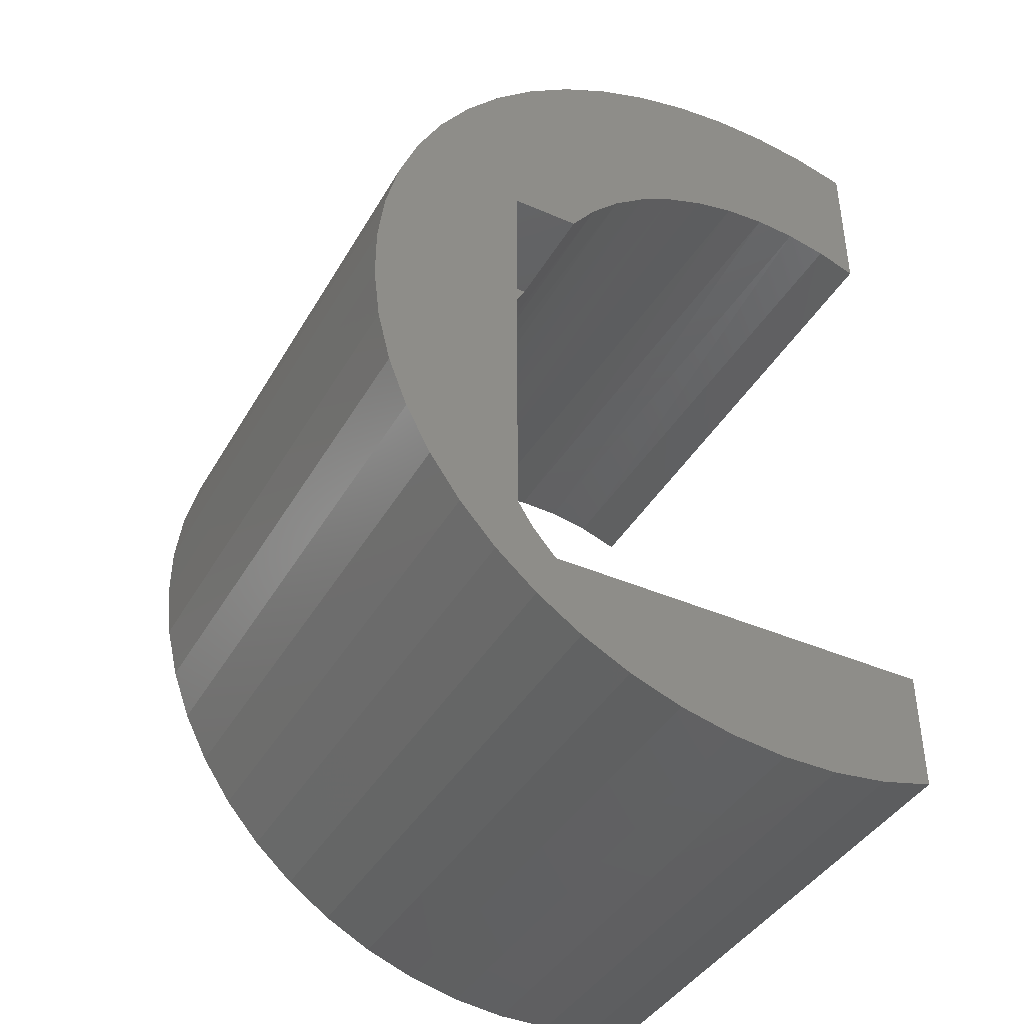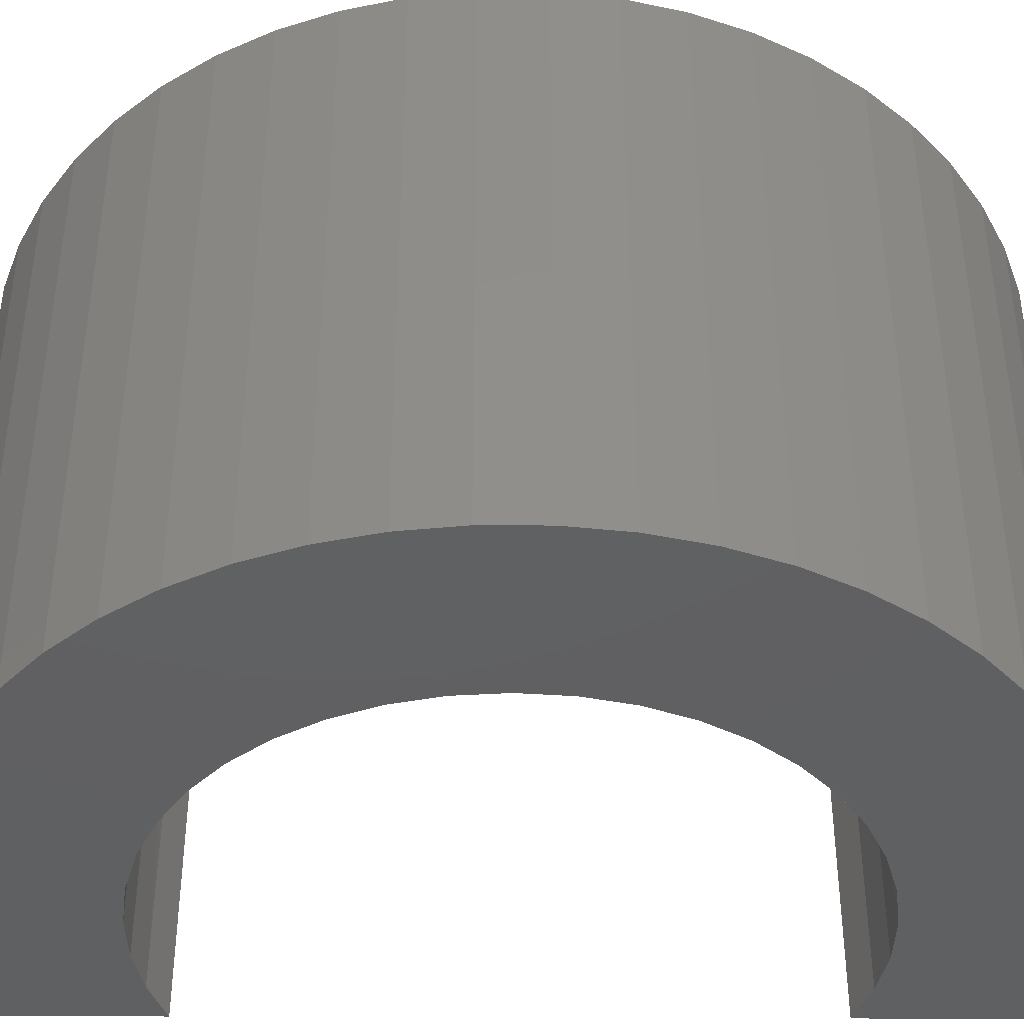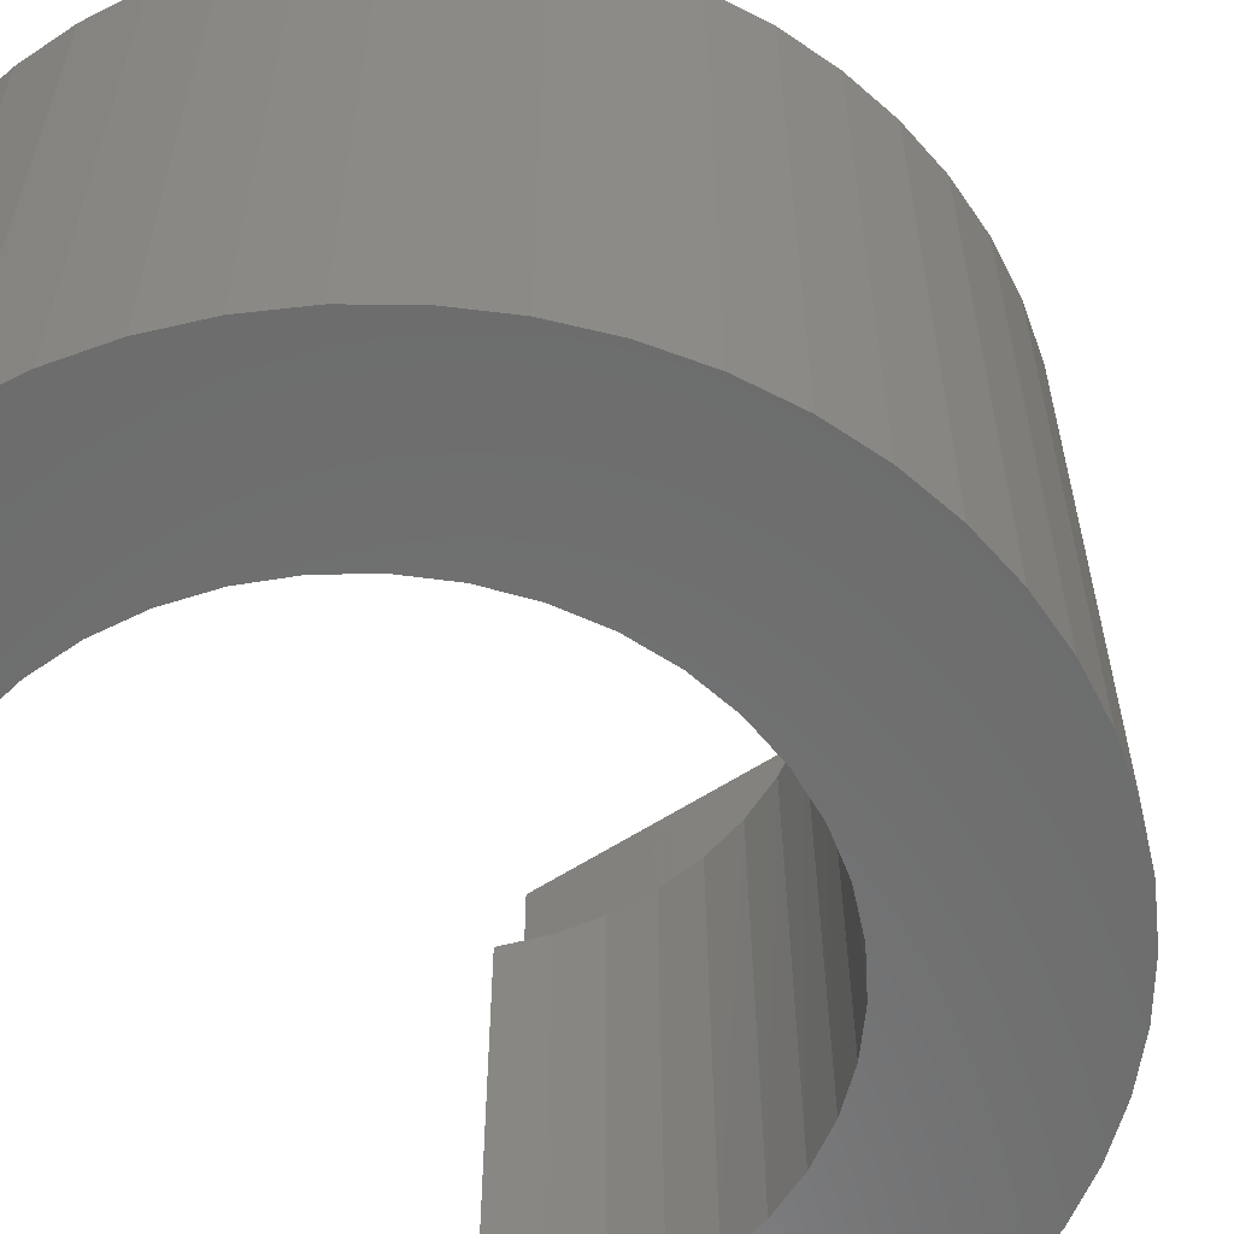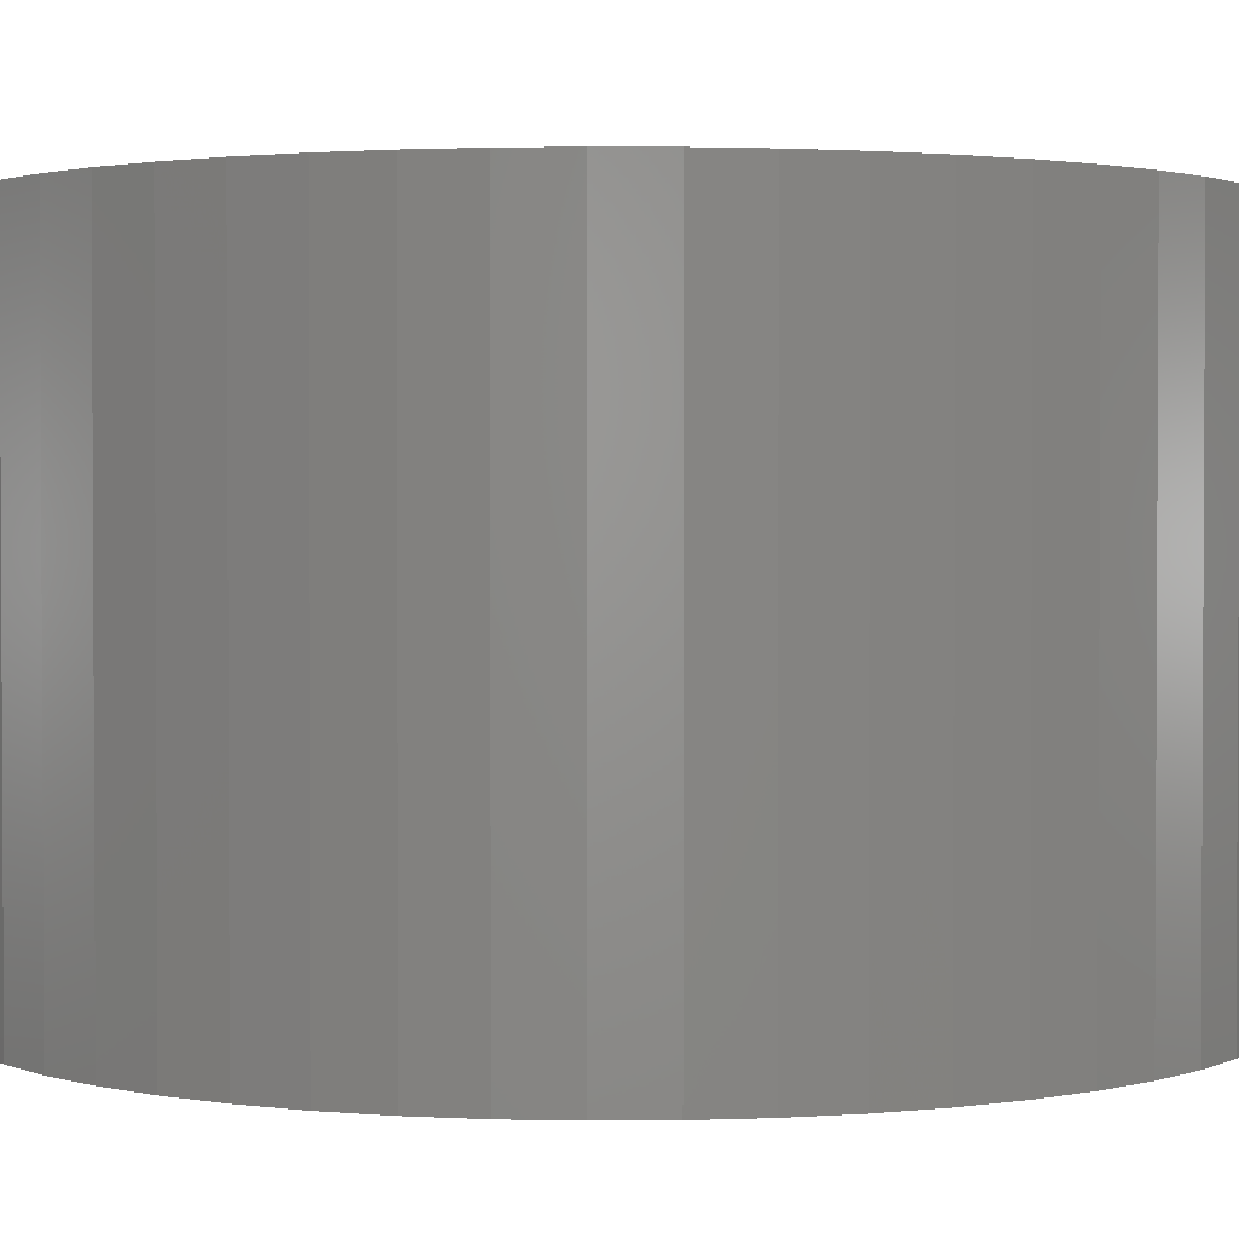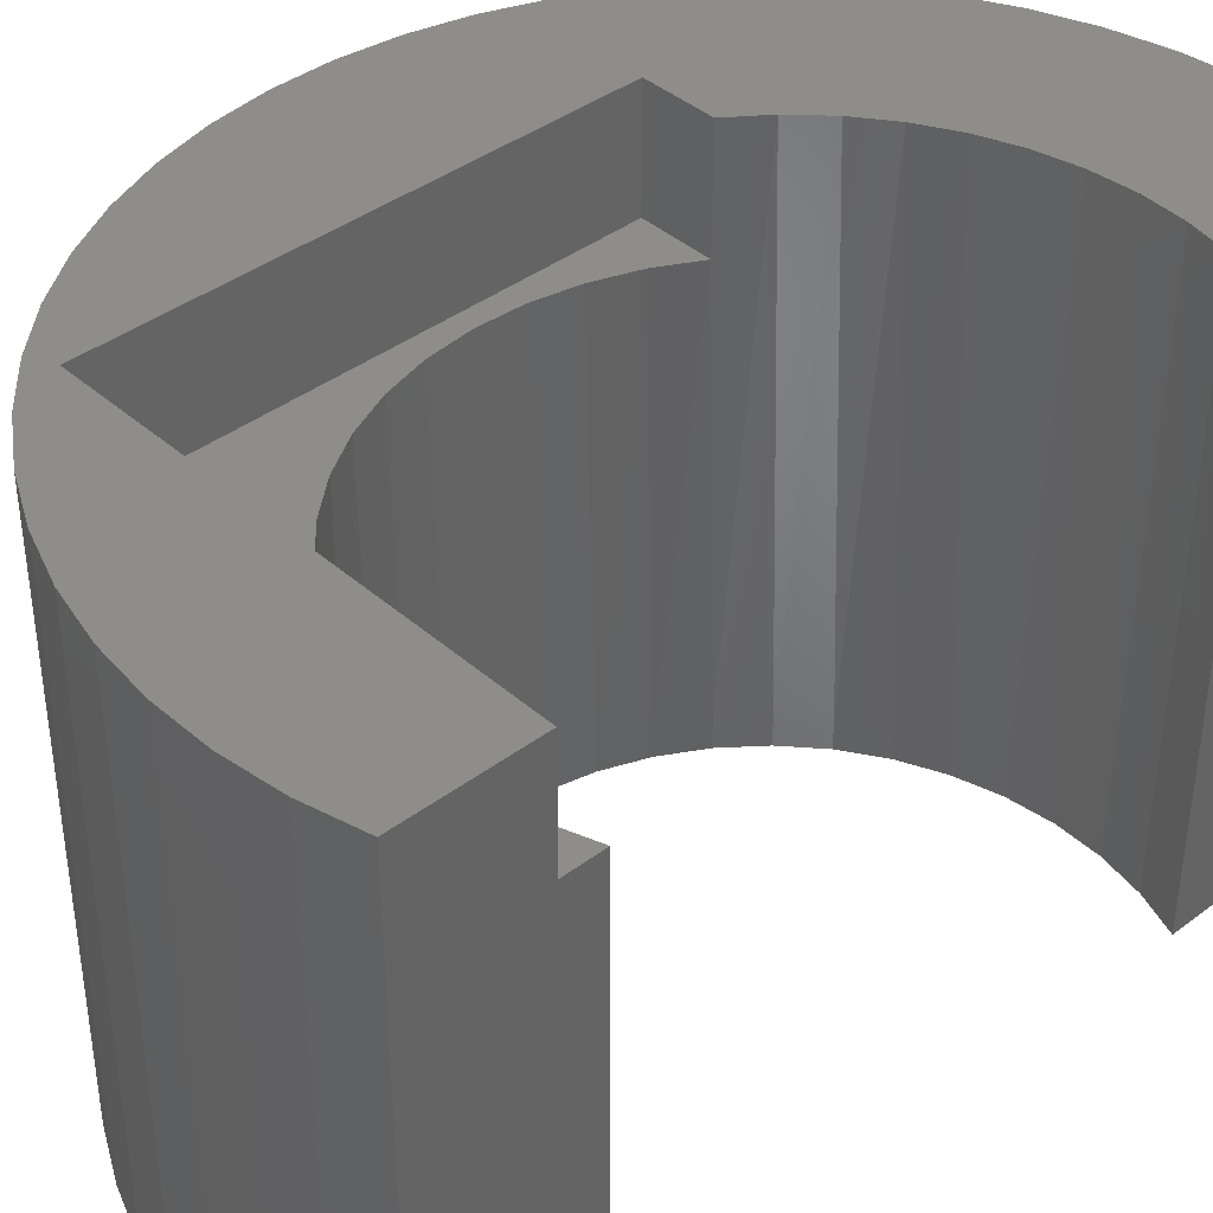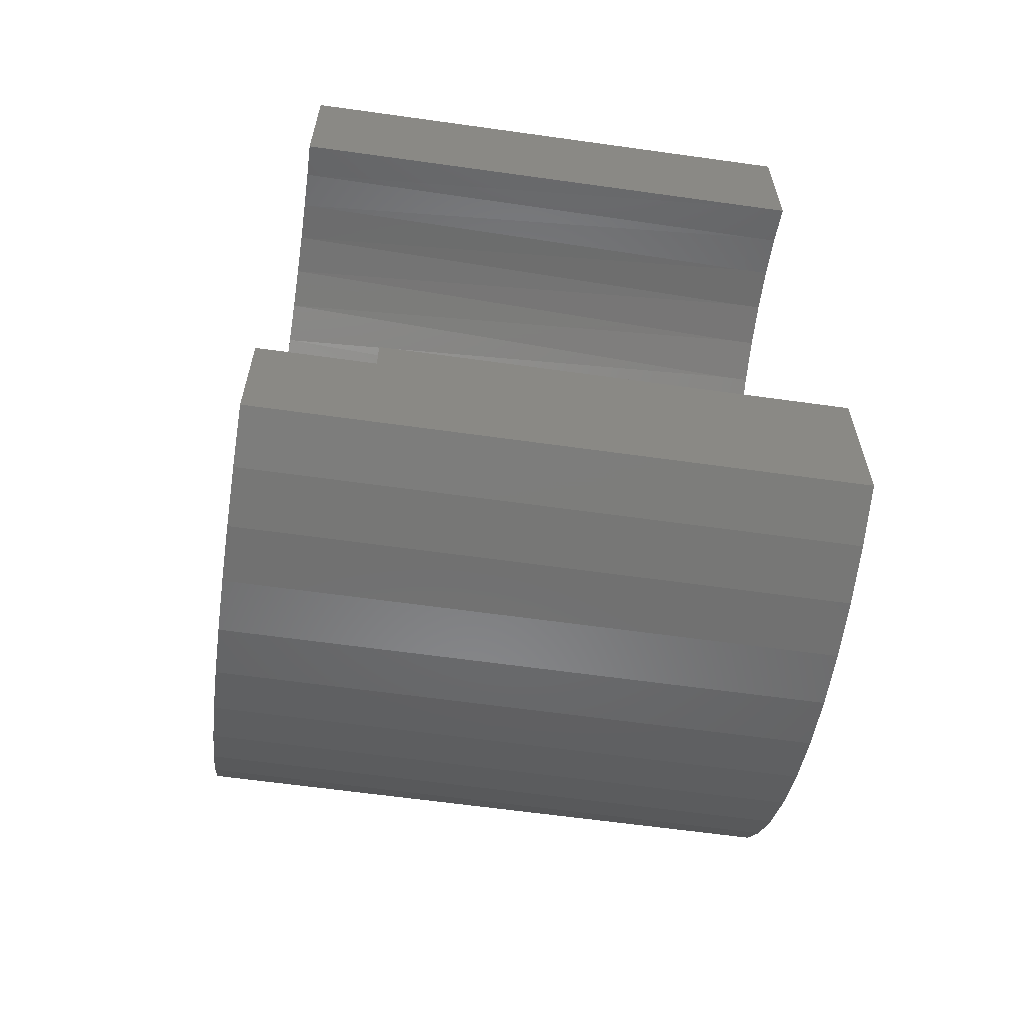
<metadata>
{"format":"stl","ext":"stl","renderer":"f3d","projection":"perspective","resolution":1024,"background":"white","views":[{"elev":-41.1,"azim":-27.8,"up":"+Y"},{"elev":-41.9,"azim":-90.3,"up":"+Z"},{"elev":-58.6,"azim":-145.9,"up":"+Z"},{"elev":1.8,"azim":-91.7,"up":"+Z"},{"elev":40.0,"azim":47.1,"up":"+Z"},{"elev":-62.2,"azim":81.9,"up":"+Y"}]}
</metadata>
<code>
# stl→obj: 185 verts, 366 faces
v -0.6614 -0.1187 -0.01587
v -0.6309 -0.1109 -0.01587
v -0.6309 -0.1109 0.2857
v -0.6614 -0.1187 0.2857
v -0.6927 -0.1227 -0.01587
v -0.6927 -0.1227 0.2857
v -0.7242 -0.1229 -0.01587
v -0.7242 -0.1229 0.2857
v -0.7555 -0.1193 -0.01587
v -0.7555 -0.1193 0.2857
v -0.7862 -0.112 -0.01587
v -0.7862 -0.112 0.2857
v -0.8157 -0.1009 -0.01587
v -0.8157 -0.1009 0.2857
v -0.8437 -0.08641 -0.01587
v -0.8437 -0.08641 0.2857
v -0.8698 -0.06861 -0.01587
v -0.8698 -0.06861 0.2857
v -0.8934 -0.04778 -0.01587
v -0.8934 -0.04778 0.2857
v -0.9144 -0.02424 -0.01587
v -0.9144 -0.02424 0.2857
v -0.9324 0.001659 -0.01587
v -0.9324 0.001659 0.2857
v -0.9471 0.02955 -0.01587
v -0.9471 0.02955 0.2857
v -0.9583 0.05901 0.2857
v -0.9583 0.05901 -0.01587
v -0.9659 0.08962 -0.01587
v -0.9659 0.08962 0.2857
v -0.9697 0.1209 -0.01587
v -0.9697 0.1209 0.2857
v -0.9697 0.1524 0.2857
v -0.9697 0.1524 -0.01587
v -0.9659 0.1837 -0.01587
v -0.9659 0.1837 0.2857
v -0.9583 0.2144 0.2857
v -0.9583 0.2144 -0.01587
v -0.9471 0.2438 -0.01587
v -0.9471 0.2438 0.2857
v -0.9324 0.2717 -0.01587
v -0.9324 0.2717 0.2857
v -0.9144 0.2976 -0.01587
v -0.9144 0.2976 0.2857
v -0.8934 0.3212 -0.01587
v -0.8934 0.3212 0.2857
v -0.8698 0.342 -0.01587
v -0.8698 0.342 0.2857
v -0.8437 0.3598 0.2857
v -0.8437 0.3598 -0.01587
v -0.8157 0.3743 -0.01587
v -0.8157 0.3743 0.2857
v -0.7862 0.3853 0.2857
v -0.7862 0.3853 -0.01587
v -0.7555 0.3927 -0.01587
v -0.7555 0.3927 0.2857
v -0.7242 0.3963 0.2857
v -0.7242 0.3963 -0.01587
v -0.6927 0.3961 -0.01587
v -0.6927 0.3961 0.2857
v -0.6614 0.3921 -0.01587
v -0.6614 0.3921 0.2857
v -0.6309 0.3843 0.2857
v -0.6309 0.3843 -0.01587
v -0.6309 -0.04109 0.2222
v -0.6309 -0.04109 0.2857
v -0.6309 -0.01922 -0.01587
v -0.6309 -0.01922 0.2222
v -0.6309 0.2926 -0.01587
v -0.6309 0.2926 0.2857
v -0.6309 -0.1109 -0.03175
v -0.6614 -0.1187 -0.03175
v -0.6927 -0.1227 -0.03175
v -0.7242 -0.1229 -0.03175
v -0.7555 -0.1193 -0.03175
v -0.7862 -0.112 -0.03175
v -0.8157 -0.1009 -0.03175
v -0.8437 -0.08641 -0.03175
v -0.8698 -0.06861 -0.03175
v -0.8934 -0.04778 -0.03175
v -0.9144 -0.02424 -0.03175
v -0.9324 0.001659 -0.03175
v -0.9471 0.02955 -0.03175
v -0.9583 0.05901 -0.03175
v -0.9659 0.08962 -0.03175
v -0.9697 0.1209 -0.03175
v -0.9697 0.1524 -0.03175
v -0.9659 0.1837 -0.03175
v -0.9583 0.2144 -0.03175
v -0.9471 0.2438 -0.03175
v -0.9324 0.2717 -0.03175
v -0.9144 0.2976 -0.03175
v -0.8934 0.3212 -0.03175
v -0.8698 0.342 -0.03175
v -0.8437 0.3598 -0.03175
v -0.8157 0.3743 -0.03175
v -0.7862 0.3853 -0.03175
v -0.7555 0.3927 -0.03175
v -0.7242 0.3963 -0.03175
v -0.6927 0.3961 -0.03175
v -0.6614 0.3921 -0.03175
v -0.6309 0.3843 -0.03175
v -0.8806 -0.04109 0.2857
v -0.8806 0.2298 0.2857
v -0.8271 0.2488 0.2857
v -0.8416 0.2298 0.2857
v -0.8102 0.2656 0.2857
v -0.791 0.2799 0.2857
v -0.7701 0.2914 0.2857
v -0.7477 0.2998 0.2857
v -0.7244 0.305 0.2857
v -0.7006 0.3069 0.2857
v -0.6768 0.3054 0.2857
v -0.6534 0.3006 0.2857
v -0.6309 -0.01922 -0.03175
v -0.8806 -0.04109 0.2222
v -0.8011 0.0004227 0.2222
v -0.8204 0.01728 0.2222
v -0.837 0.03685 0.2222
v -0.7795 -0.01334 0.2222
v -0.8504 0.05867 0.2222
v -0.756 -0.02371 0.2222
v -0.8604 0.08227 0.2222
v -0.7313 -0.03044 0.2222
v -0.8667 0.1071 0.2222
v -0.7058 -0.03338 0.2222
v -0.655 -0.02771 0.2222
v -0.6802 -0.03246 0.2222
v -0.8806 0.2298 0.2222
v -0.8693 0.1326 0.2222
v -0.8679 0.1582 0.2222
v -0.8628 0.1833 0.2222
v -0.8539 0.2074 0.2222
v -0.8416 0.2298 0.2222
v -0.6554 0.3012 -0.01587
v -0.6809 0.3059 -0.01587
v -0.7068 0.3067 -0.01587
v -0.7325 0.3036 -0.01587
v -0.7575 0.2965 -0.01587
v -0.7811 0.2858 -0.01587
v -0.8028 0.2716 -0.01587
v -0.8221 0.2543 -0.01587
v -0.8386 0.2342 -0.01587
v -0.8518 0.2119 -0.01587
v -0.8614 0.1878 -0.01587
v -0.8673 0.1626 -0.01587
v -0.8693 0.1367 -0.01587
v -0.8673 0.1108 -0.01587
v -0.8614 0.08555 -0.01587
v -0.8518 0.06148 -0.01587
v -0.8386 0.03915 -0.01587
v -0.8221 0.01908 -0.01587
v -0.8028 0.00175 -0.01587
v -0.7811 -0.01245 -0.01587
v -0.7575 -0.02318 -0.01587
v -0.7325 -0.0302 -0.01587
v -0.7068 -0.03334 -0.01587
v -0.6809 -0.03253 -0.01587
v -0.6554 -0.02779 -0.01587
v -0.6309 0.2926 -0.03175
v -0.8221 0.01908 -0.03175
v -0.8028 0.00175 -0.03175
v -0.8386 0.03915 -0.03175
v -0.7811 -0.01245 -0.03175
v -0.8518 0.06148 -0.03175
v -0.7575 -0.02318 -0.03175
v -0.8614 0.08555 -0.03175
v -0.7325 -0.0302 -0.03175
v -0.8673 0.1108 -0.03175
v -0.7068 -0.03334 -0.03175
v -0.8693 0.1367 -0.03175
v -0.6809 -0.03253 -0.03175
v -0.8673 0.1626 -0.03175
v -0.6554 -0.02779 -0.03175
v -0.8614 0.1878 -0.03175
v -0.8518 0.2119 -0.03175
v -0.8386 0.2342 -0.03175
v -0.8221 0.2543 -0.03175
v -0.8028 0.2716 -0.03175
v -0.7811 0.2858 -0.03175
v -0.7575 0.2965 -0.03175
v -0.7325 0.3036 -0.03175
v -0.7068 0.3067 -0.03175
v -0.6809 0.3059 -0.03175
v -0.6554 0.3012 -0.03175
f 1 2 3
f 1 3 4
f 5 4 6
f 5 1 4
f 7 6 8
f 7 5 6
f 9 8 10
f 9 7 8
f 11 10 12
f 11 9 10
f 13 12 14
f 13 11 12
f 15 14 16
f 15 13 14
f 17 16 18
f 17 15 16
f 19 17 18
f 19 18 20
f 21 19 20
f 21 20 22
f 23 22 24
f 23 21 22
f 25 24 26
f 25 26 27
f 25 23 24
f 28 25 27
f 29 27 30
f 29 28 27
f 31 30 32
f 31 32 33
f 31 29 30
f 34 31 33
f 35 33 36
f 35 36 37
f 35 34 33
f 38 35 37
f 39 37 40
f 39 38 37
f 41 40 42
f 41 39 40
f 43 42 44
f 43 41 42
f 45 44 46
f 45 43 44
f 47 46 48
f 47 48 49
f 47 45 46
f 50 47 49
f 51 49 52
f 51 52 53
f 51 50 49
f 54 51 53
f 55 53 56
f 55 56 57
f 55 54 53
f 58 55 57
f 59 57 60
f 59 58 57
f 61 60 62
f 61 62 63
f 61 59 60
f 64 61 63
f 3 65 66
f 67 68 65
f 2 67 65
f 2 65 3
f 69 64 63
f 69 63 70
f 1 71 2
f 1 72 71
f 5 73 72
f 5 72 1
f 7 74 73
f 7 73 5
f 9 75 74
f 9 74 7
f 11 76 75
f 11 75 9
f 13 77 76
f 13 76 11
f 15 78 77
f 15 77 13
f 17 79 78
f 17 78 15
f 19 79 17
f 19 80 79
f 21 80 19
f 21 81 80
f 23 82 81
f 23 81 21
f 25 83 82
f 25 82 23
f 28 84 83
f 28 83 25
f 29 85 84
f 29 84 28
f 31 86 85
f 31 85 29
f 34 87 86
f 34 86 31
f 35 88 87
f 35 87 34
f 38 89 88
f 38 88 35
f 39 90 89
f 39 89 38
f 41 91 90
f 41 90 39
f 43 92 91
f 43 91 41
f 45 93 92
f 45 92 43
f 47 94 93
f 47 93 45
f 50 95 94
f 50 94 47
f 51 96 95
f 51 95 50
f 54 97 96
f 54 96 51
f 55 98 97
f 55 97 54
f 58 99 98
f 58 98 55
f 59 100 99
f 59 99 58
f 61 101 100
f 61 100 59
f 64 102 101
f 64 101 61
f 103 18 16
f 103 20 18
f 103 22 20
f 103 24 22
f 26 24 103
f 14 103 16
f 66 4 3
f 66 6 4
f 66 8 6
f 66 10 8
f 66 12 10
f 66 14 12
f 66 103 14
f 104 33 32
f 104 36 33
f 104 37 36
f 104 40 37
f 104 42 40
f 44 42 104
f 105 104 106
f 46 104 105
f 46 44 104
f 107 46 105
f 48 46 107
f 49 48 107
f 49 107 108
f 52 49 108
f 52 108 109
f 53 52 109
f 53 109 110
f 56 53 110
f 56 110 111
f 57 56 111
f 57 111 112
f 60 57 112
f 60 112 113
f 62 60 113
f 63 114 70
f 63 113 114
f 63 62 113
f 103 104 26
f 26 104 27
f 27 104 30
f 30 104 32
f 2 115 67
f 2 71 115
f 66 116 103
f 66 65 116
f 117 118 116
f 119 116 118
f 120 117 116
f 121 116 119
f 122 120 116
f 123 116 121
f 124 122 116
f 125 116 123
f 126 124 116
f 65 127 128
f 65 128 126
f 65 126 116
f 129 130 131
f 129 131 132
f 68 127 65
f 133 129 132
f 134 129 133
f 129 116 130
f 130 116 125
f 69 70 114
f 135 114 113
f 135 69 114
f 136 113 112
f 136 135 113
f 137 112 111
f 137 136 112
f 138 111 110
f 138 137 111
f 139 110 109
f 139 138 110
f 140 109 108
f 140 139 109
f 141 108 107
f 141 140 108
f 142 107 105
f 142 141 107
f 134 105 106
f 143 142 105
f 143 105 134
f 144 143 134
f 144 134 133
f 145 144 133
f 145 133 132
f 146 145 132
f 146 132 131
f 147 146 131
f 147 131 130
f 148 147 130
f 148 130 125
f 149 148 125
f 149 125 123
f 150 149 123
f 150 123 121
f 151 150 121
f 151 121 119
f 152 151 119
f 152 119 118
f 153 152 118
f 153 118 117
f 154 117 120
f 154 153 117
f 155 154 120
f 155 120 122
f 156 122 124
f 156 155 122
f 157 124 126
f 157 156 124
f 158 126 128
f 158 157 126
f 159 128 127
f 159 158 128
f 67 127 68
f 67 159 127
f 69 102 64
f 69 160 102
f 161 79 80
f 161 80 81
f 162 78 79
f 162 79 161
f 163 81 82
f 163 161 81
f 164 77 78
f 164 78 162
f 165 82 83
f 165 163 82
f 166 75 76
f 166 76 77
f 166 77 164
f 167 83 84
f 167 84 85
f 167 165 83
f 168 74 75
f 168 75 166
f 169 85 86
f 169 167 85
f 170 74 168
f 170 73 74
f 171 169 86
f 171 86 87
f 172 73 170
f 172 72 73
f 173 171 87
f 173 87 88
f 174 72 172
f 174 71 72
f 175 173 88
f 175 88 89
f 175 89 90
f 115 71 174
f 176 175 90
f 176 90 91
f 177 176 91
f 177 91 92
f 178 177 92
f 178 92 93
f 94 179 178
f 94 178 93
f 95 180 179
f 95 179 94
f 96 181 180
f 96 180 95
f 97 181 96
f 98 182 181
f 98 181 97
f 99 183 182
f 99 182 98
f 100 184 183
f 100 183 99
f 101 185 184
f 101 184 100
f 102 160 185
f 102 185 101
f 104 134 106
f 104 129 134
f 103 129 104
f 103 116 129
f 135 160 69
f 135 185 160
f 136 184 185
f 136 185 135
f 137 183 184
f 137 184 136
f 138 182 183
f 138 183 137
f 139 181 182
f 139 182 138
f 140 180 181
f 140 181 139
f 141 179 180
f 141 180 140
f 142 178 179
f 142 179 141
f 143 177 178
f 143 178 142
f 144 176 177
f 144 177 143
f 145 176 144
f 145 175 176
f 146 175 145
f 146 173 175
f 147 173 146
f 147 171 173
f 148 169 171
f 148 171 147
f 149 169 148
f 149 167 169
f 150 165 167
f 150 167 149
f 151 163 165
f 151 165 150
f 152 161 163
f 152 163 151
f 153 162 161
f 153 161 152
f 154 164 162
f 154 162 153
f 155 166 164
f 155 164 154
f 156 168 166
f 156 166 155
f 157 170 168
f 157 168 156
f 158 172 170
f 158 170 157
f 159 174 172
f 159 172 158
f 67 115 174
f 67 174 159

</code>
